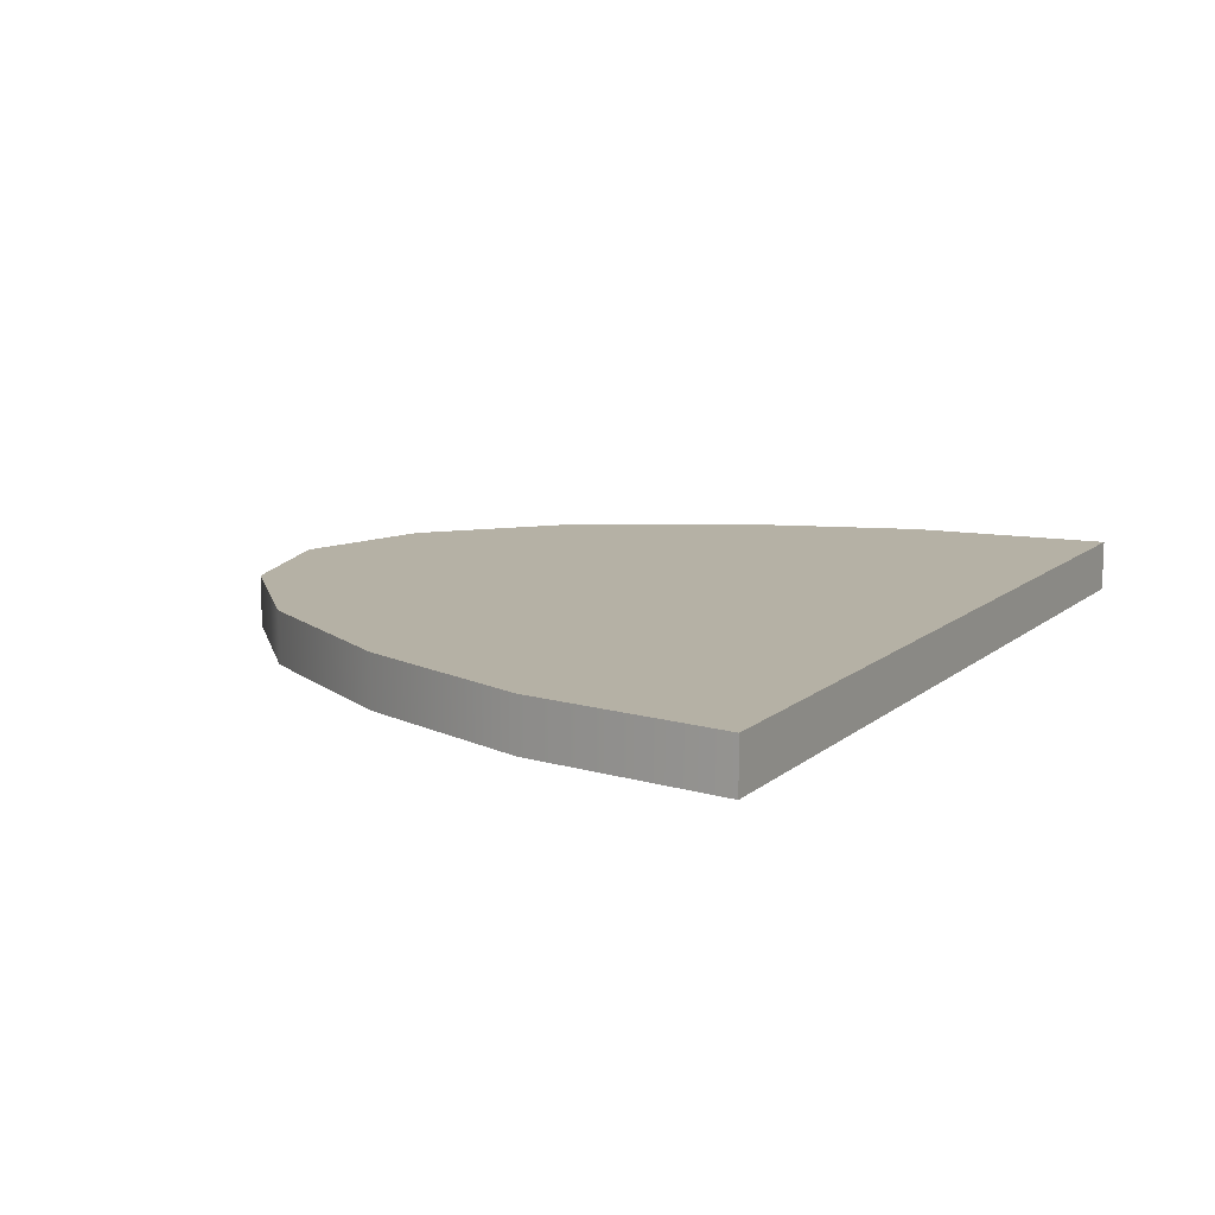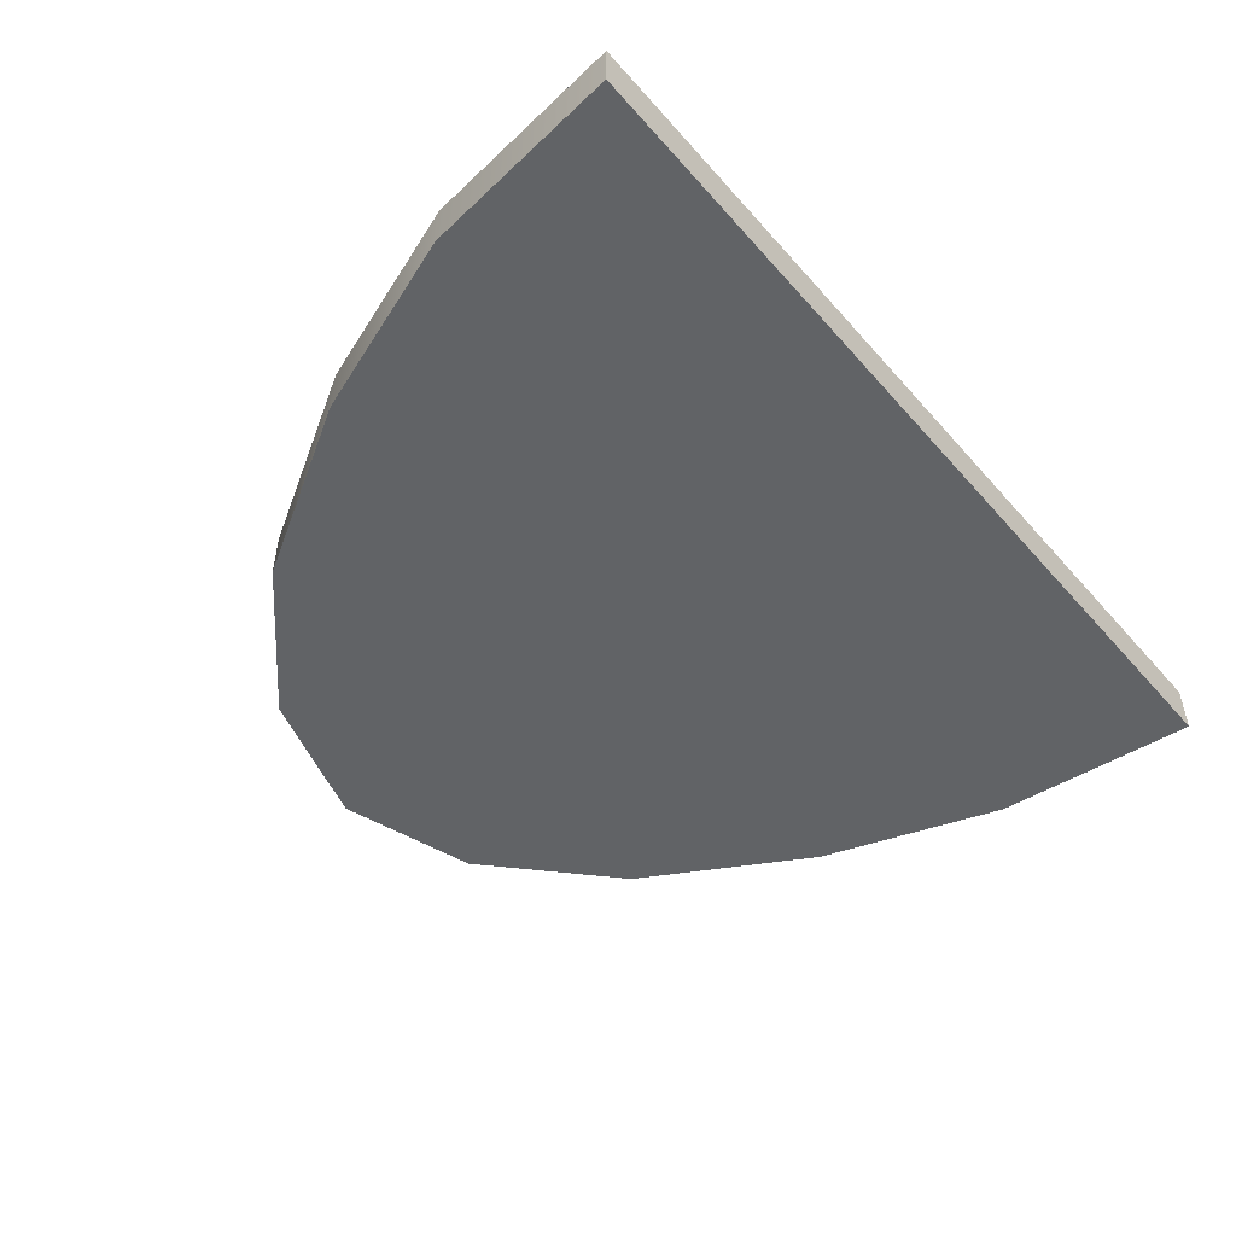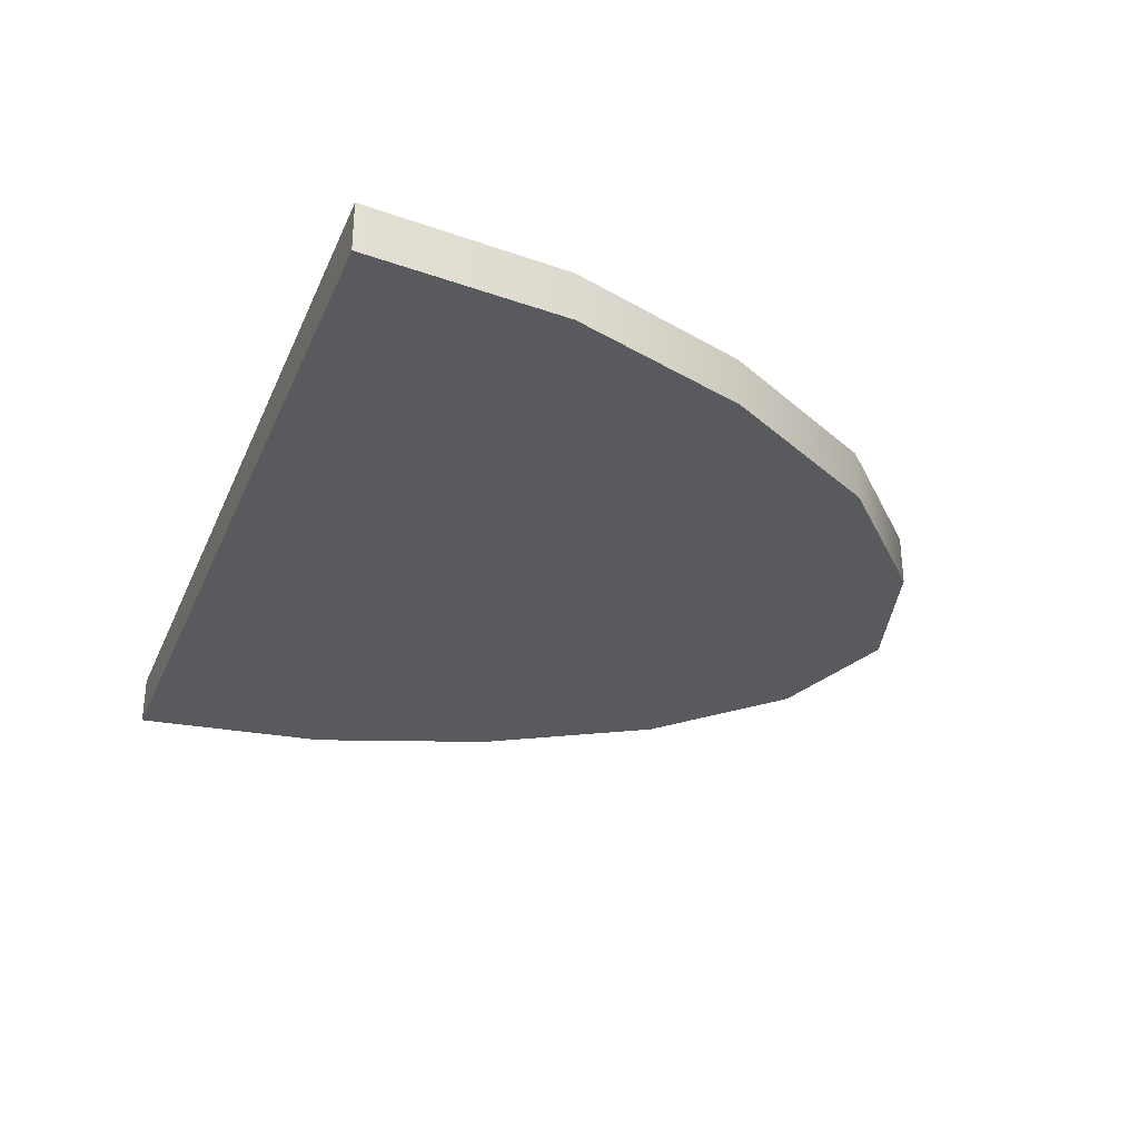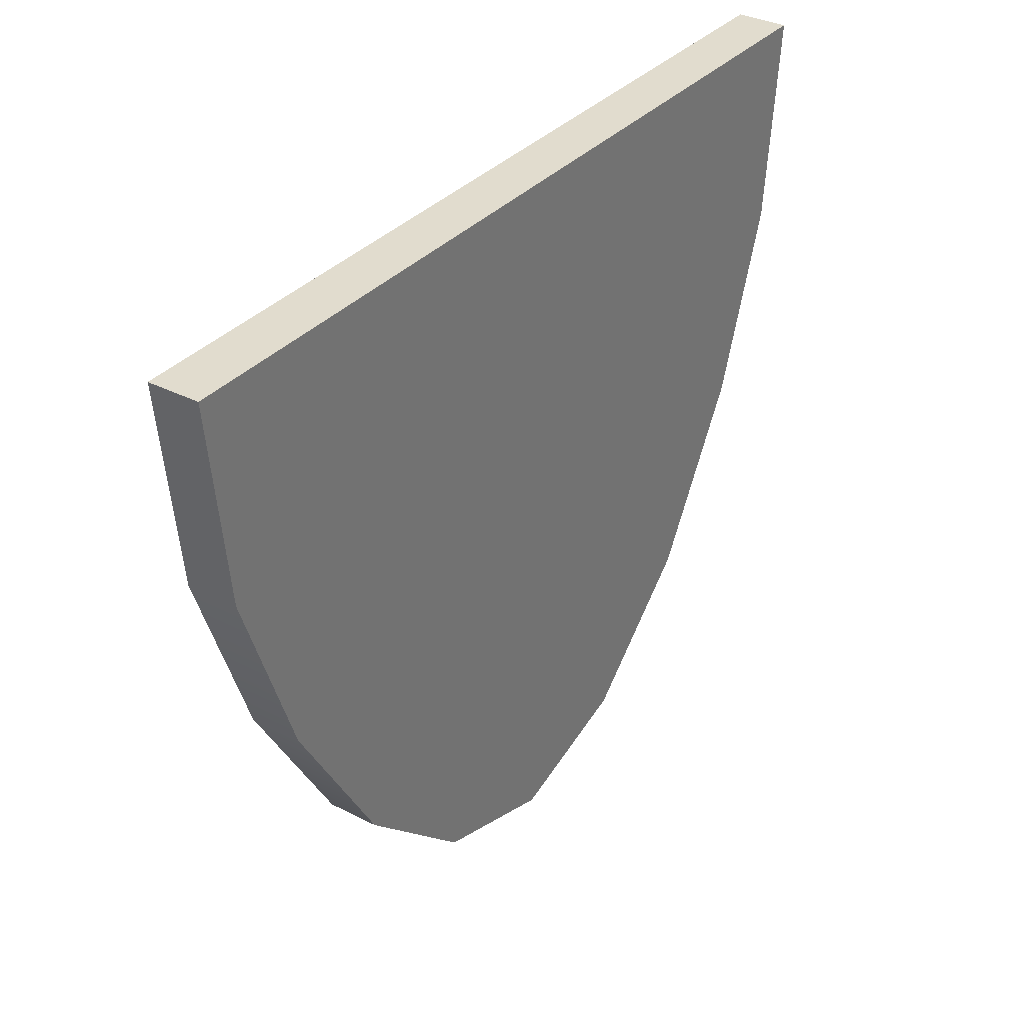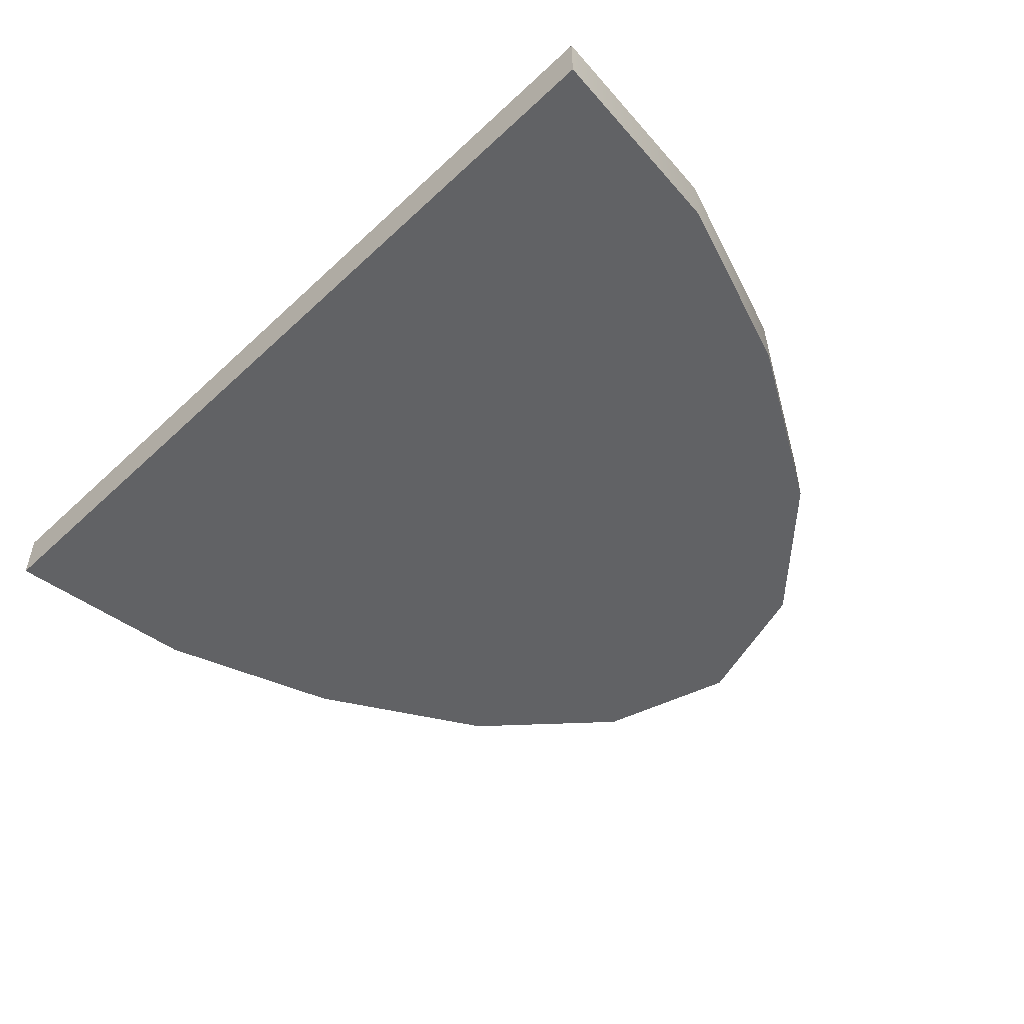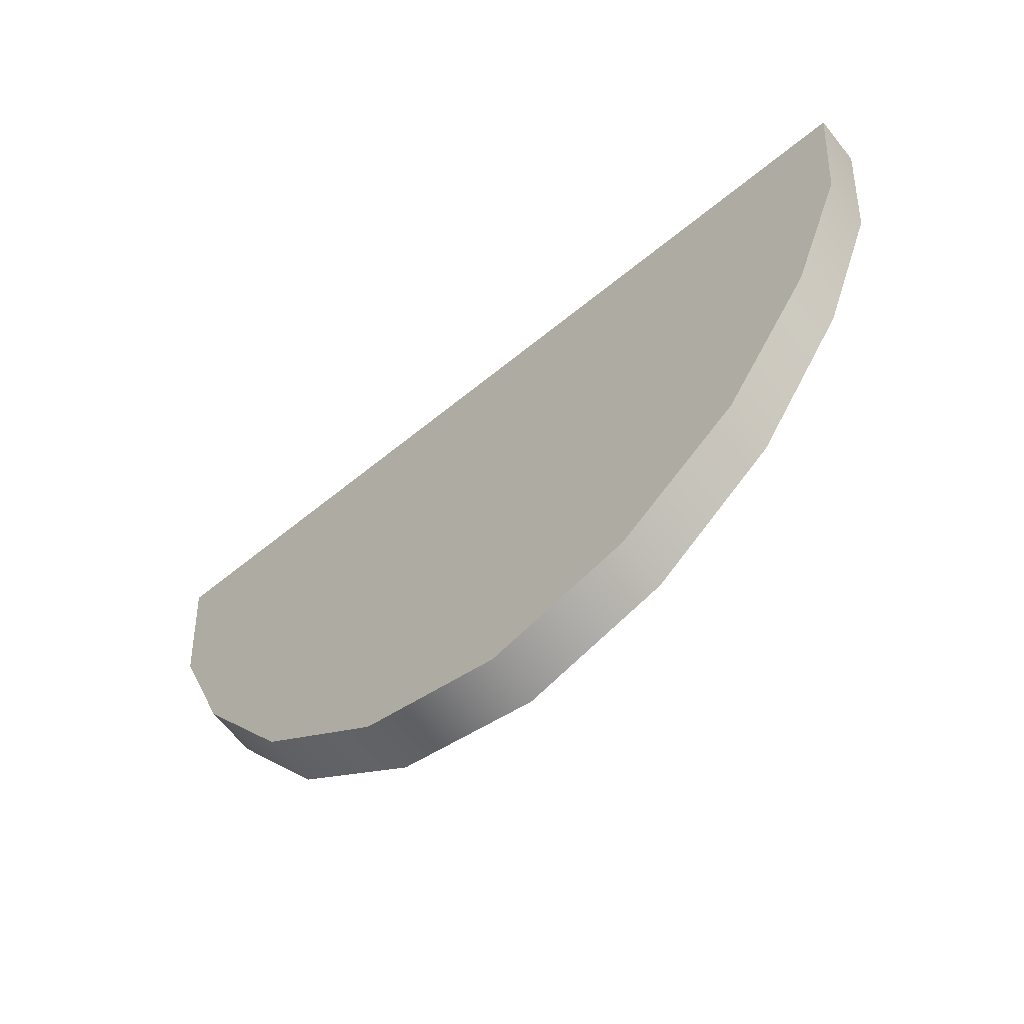
<metadata>
{"format":"obj","ext":"obj","renderer":"f3d","projection":"perspective","resolution":1024,"background":"white","views":[{"elev":11.9,"azim":-61.0,"up":"+Y"},{"elev":-50.8,"azim":-50.4,"up":"+Y"},{"elev":-31.2,"azim":69.4,"up":"+Y"},{"elev":34.1,"azim":124.8,"up":"+Z"},{"elev":-50.6,"azim":45.5,"up":"+Y"},{"elev":-67.0,"azim":38.8,"up":"+Z"}]}
</metadata>
<code>
g default
v 5 -0.25 0
v 0 -0.25 0
v 1.727 -0.25 -3.759
v 1.03 -0.25 -3.114
v 0.4774 -0.25 -2.16
v 0.1223 -0.25 -1.136
v 4.878 -0.25 -1.136
v 4.523 -0.25 -2.16
v 3.97 -0.25 -3.114
v 3.273 -0.25 -3.759
v 0.5143 -0.25 0
v 4.486 -0.25 0
v 0.6115 -0.25 -1.136
v 0.8935 -0.25 -2.16
v 1.333 -0.25 -2.832
v 1.886 -0.25 -3.355
v 2.5 -0.25 -3.535
v 3.114 -0.25 -3.355
v 3.667 -0.25 -2.832
v 4.106 -0.25 -2.16
v 4.389 -0.25 -1.136
v 2.5 -0.25 -4
v 5 0.03481 0
v 0 0.03481 0
v 1.727 0.03481 -3.759
v 1.03 0.03481 -3.114
v 0.4774 0.03481 -2.16
v 0.1223 0.03481 -1.136
v 4.878 0.03481 -1.136
v 4.523 0.03481 -2.16
v 3.97 0.03481 -3.114
v 3.273 0.03481 -3.759
v 0.5143 0.03481 0
v 4.486 0.03481 0
v 0.6115 0.03481 -1.136
v 0.8935 0.03481 -2.16
v 1.333 0.03481 -2.832
v 1.886 0.03481 -3.355
v 2.5 0.03481 -3.535
v 3.114 0.03481 -3.355
v 3.667 0.03481 -2.832
v 4.106 0.03481 -2.16
v 4.389 0.03481 -1.136
v 2.5 0.03481 -4
g balcony_round_floor_1:polySurface957
f 6 13 11 2
f 5 14 13 6
f 4 15 14 5
f 3 16 15 4
f 10 18 17 22
f 9 19 18 10
f 8 20 19 9
f 7 21 20 8
f 1 12 21 7
f 13 21 12 11
f 14 20 21 13
f 15 19 20 14
f 16 18 19 15
f 17 18 16
f 17 16 3 22
f 2 24 28 6
f 6 28 27 5
f 5 27 26 4
f 4 26 25 3
f 3 25 44 22
f 22 44 32 10
f 10 32 31 9
f 9 31 30 8
f 8 30 29 7
f 7 29 23 1
f 28 24 33 35
f 27 28 35 36
f 26 27 36 37
f 25 26 37 38
f 32 44 39 40
f 31 32 40 41
f 30 31 41 42
f 29 30 42 43
f 23 29 43 34
f 35 33 34 43
f 36 35 43 42
f 37 36 42 41
f 38 37 41 40
f 39 38 40
f 39 44 25 38
f 12 1 23 34
f 2 11 33 24
f 11 12 34 33

</code>
